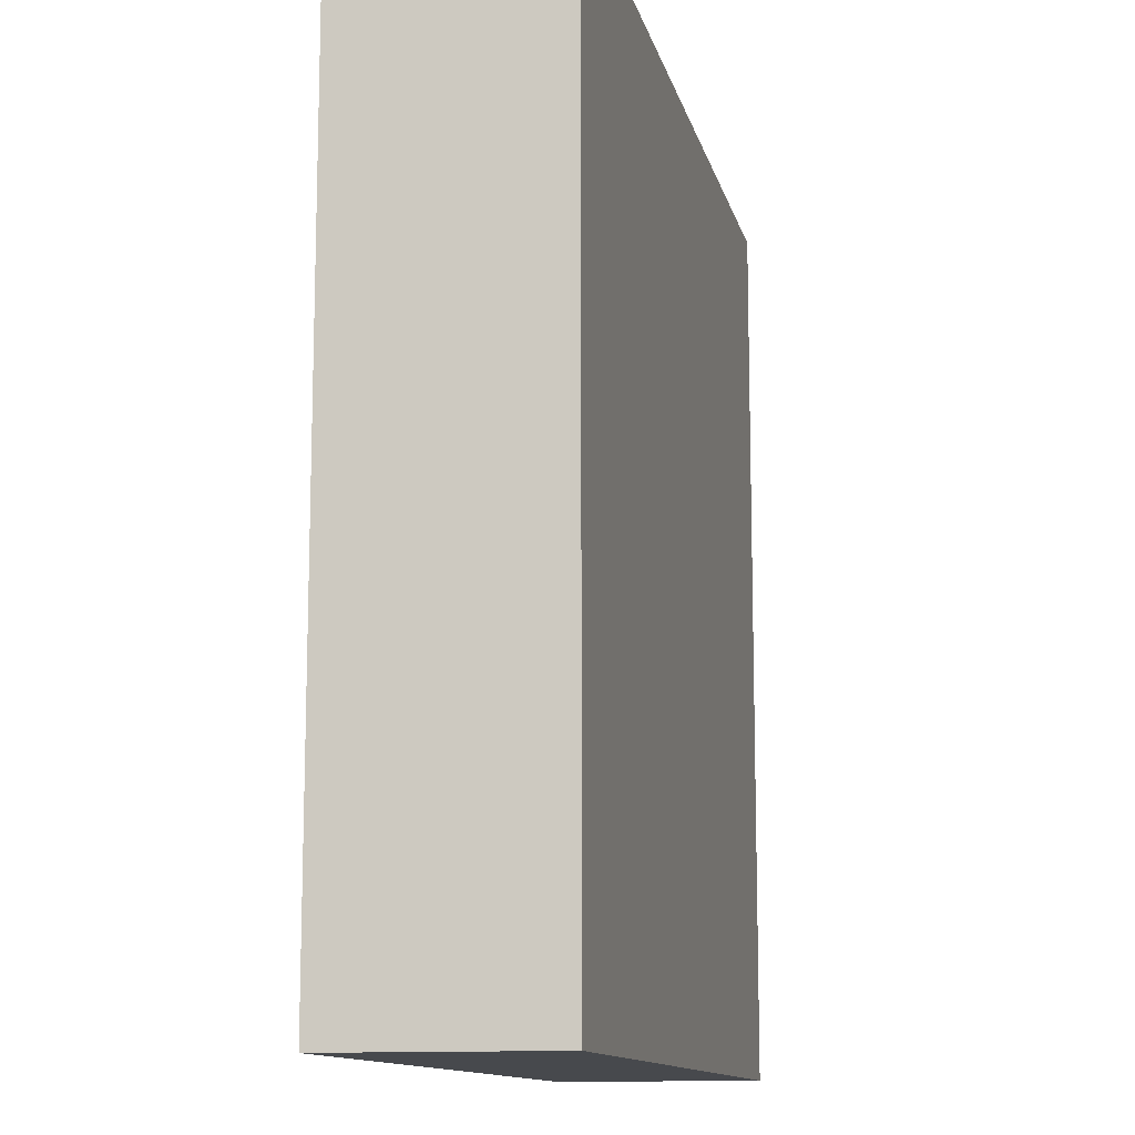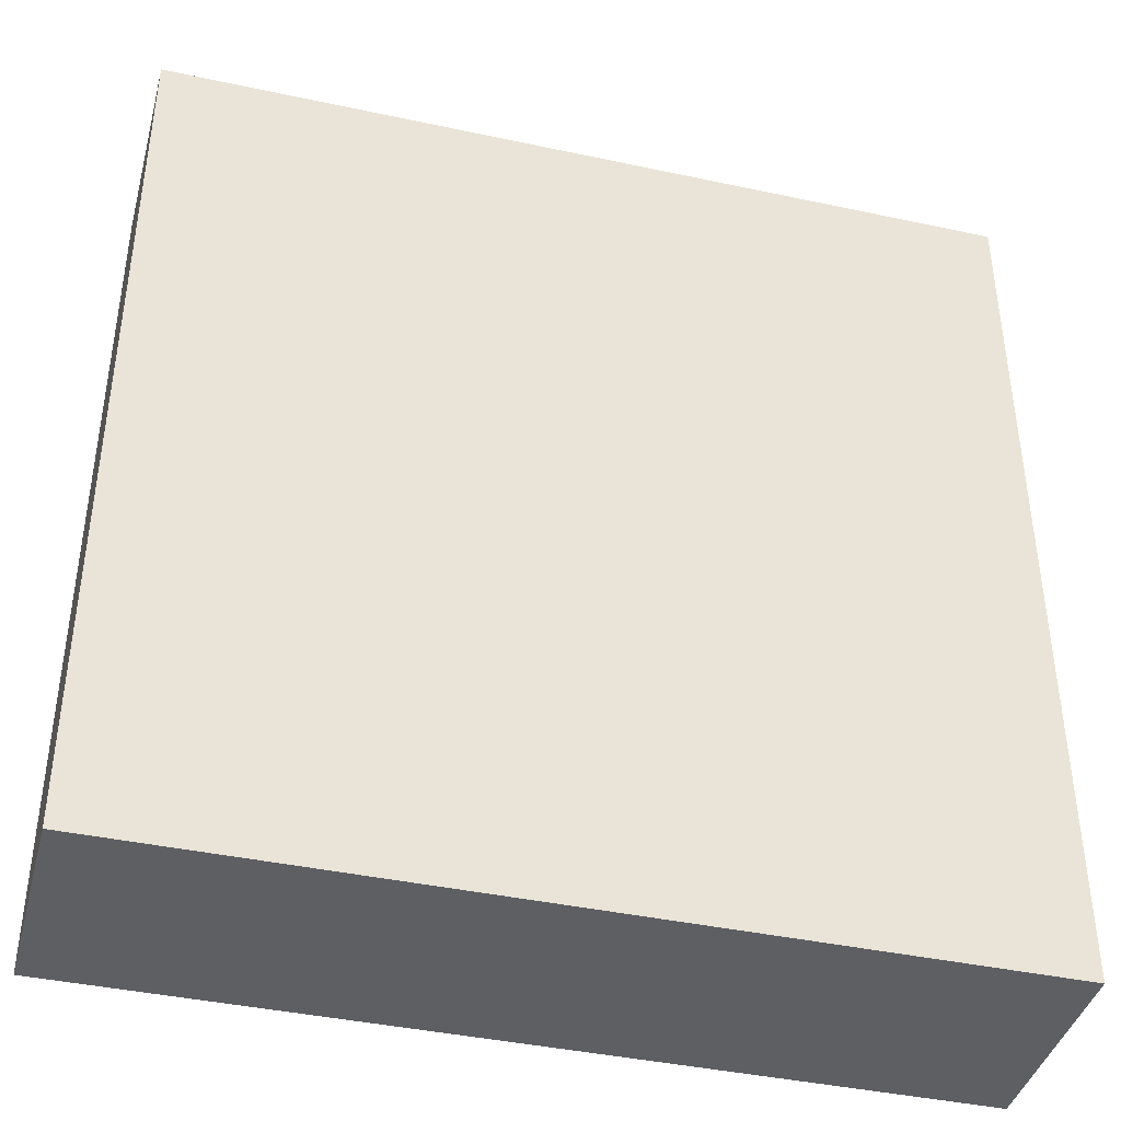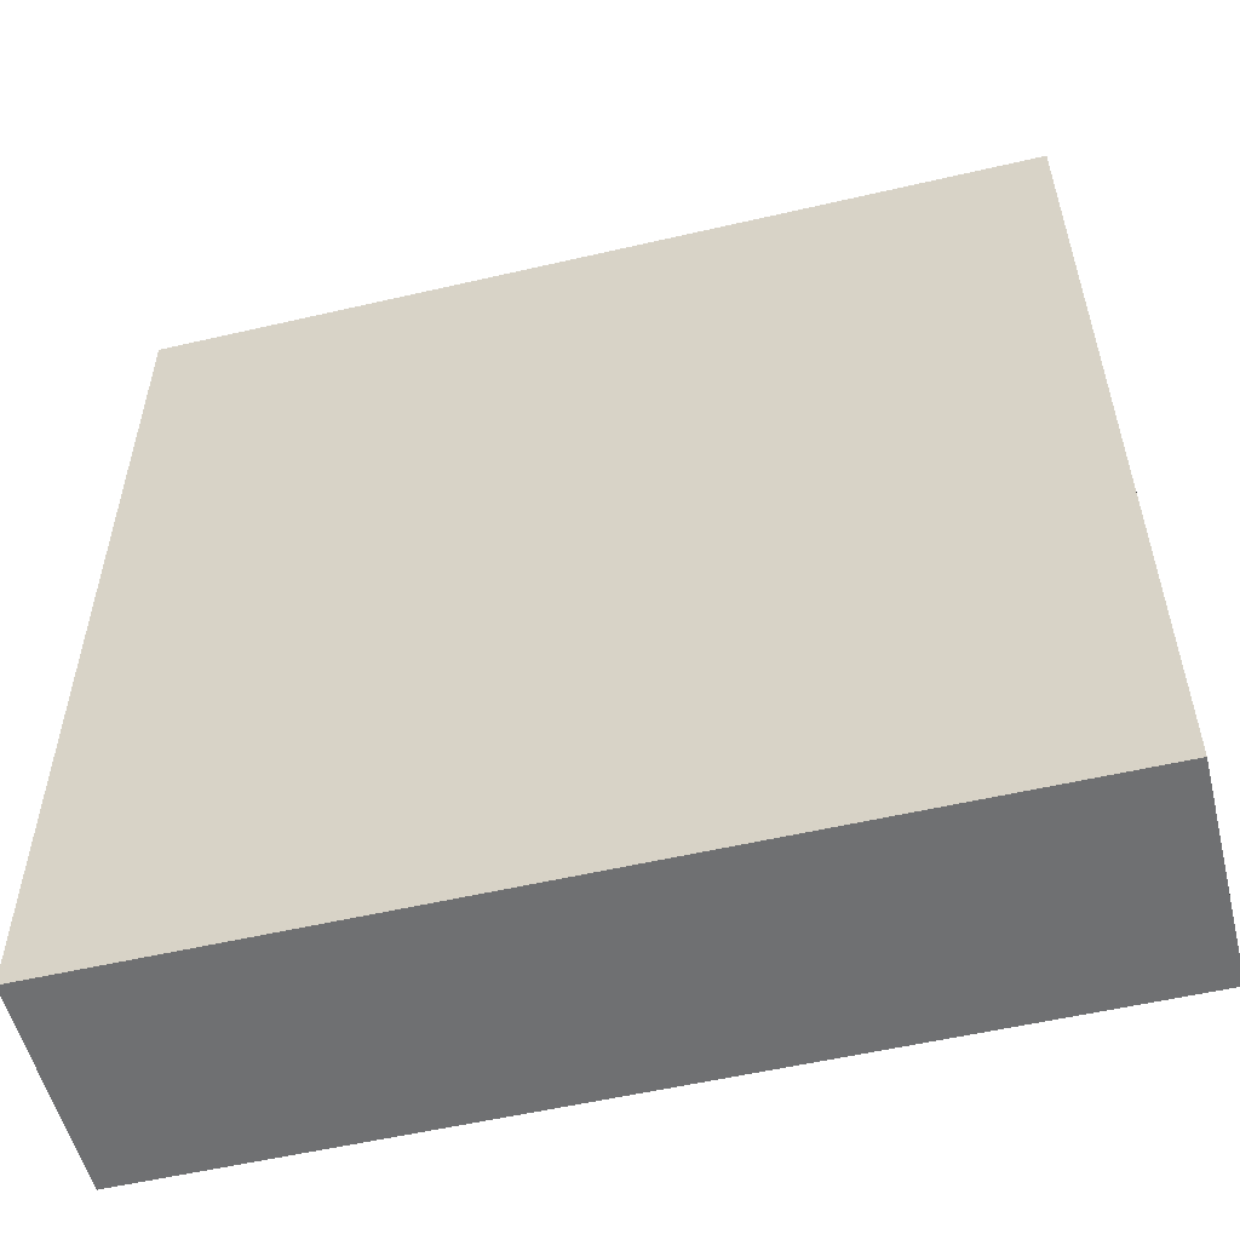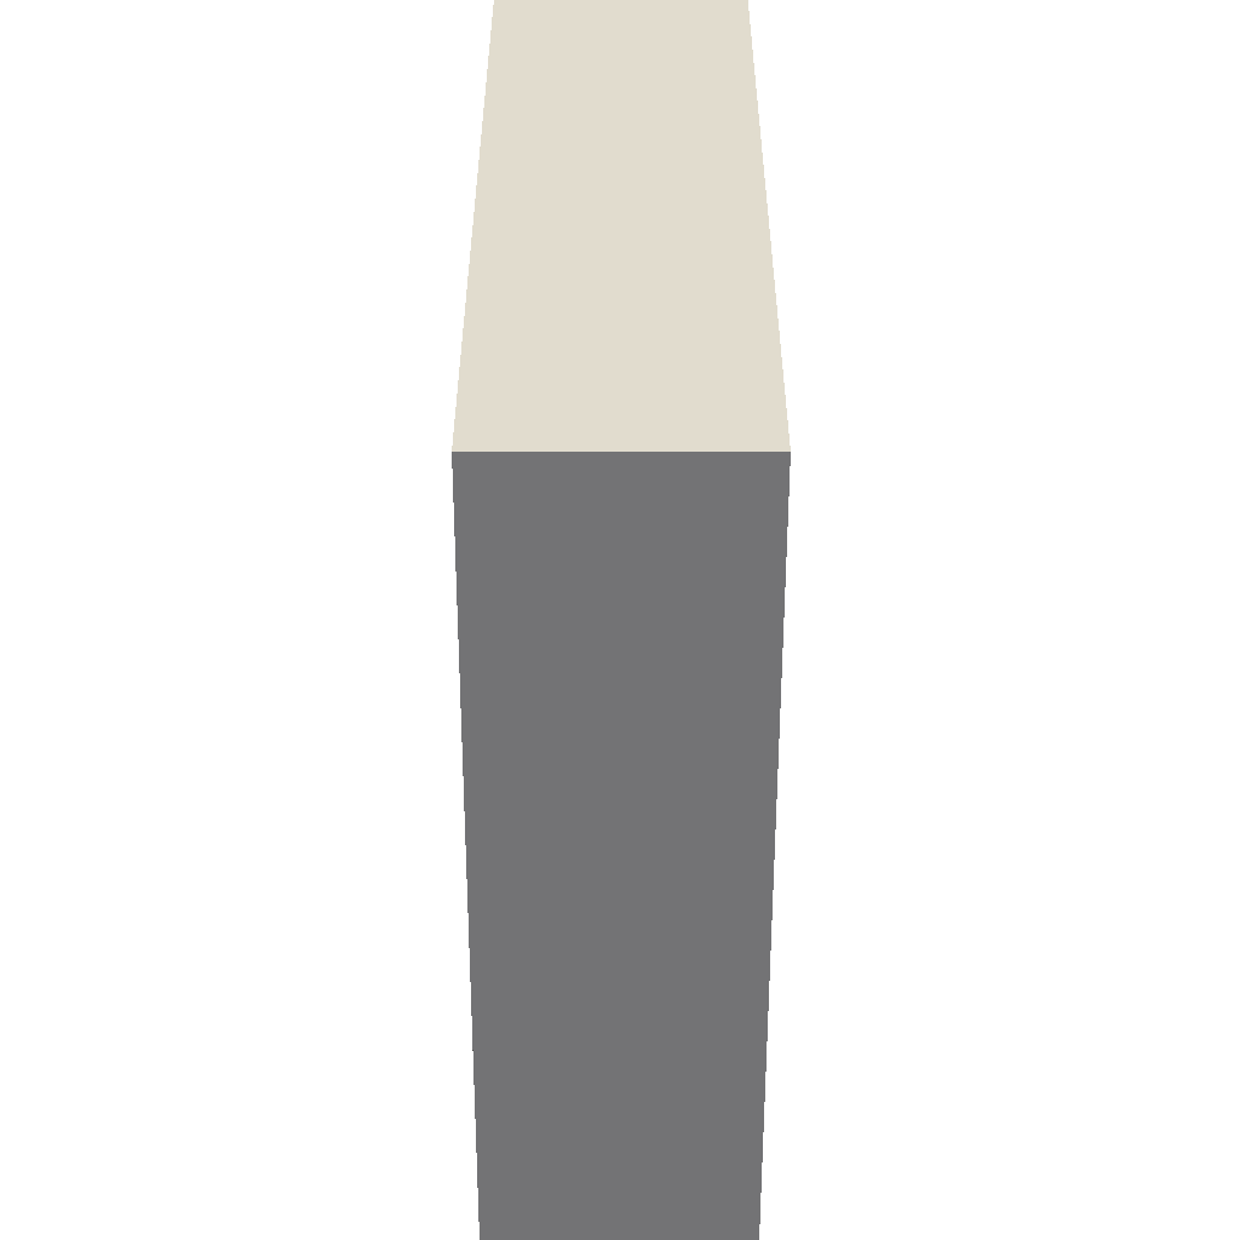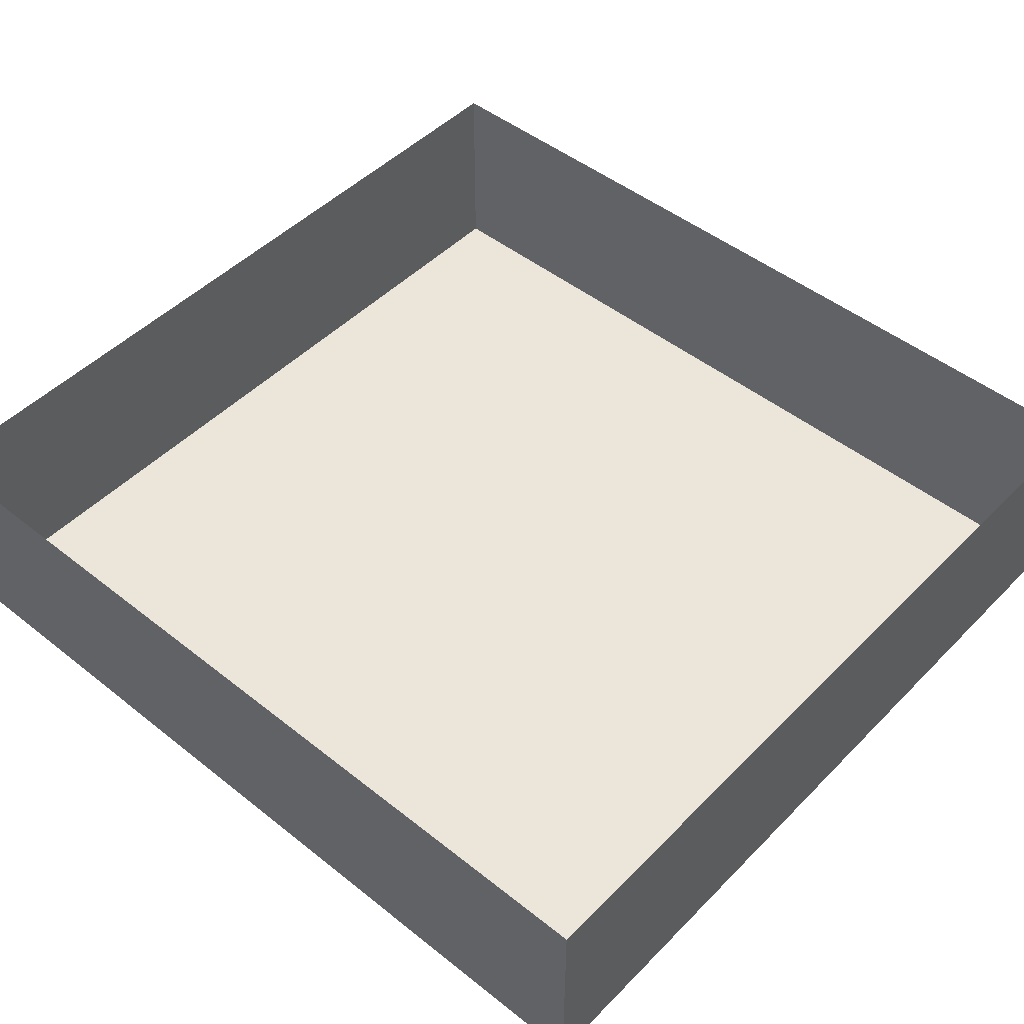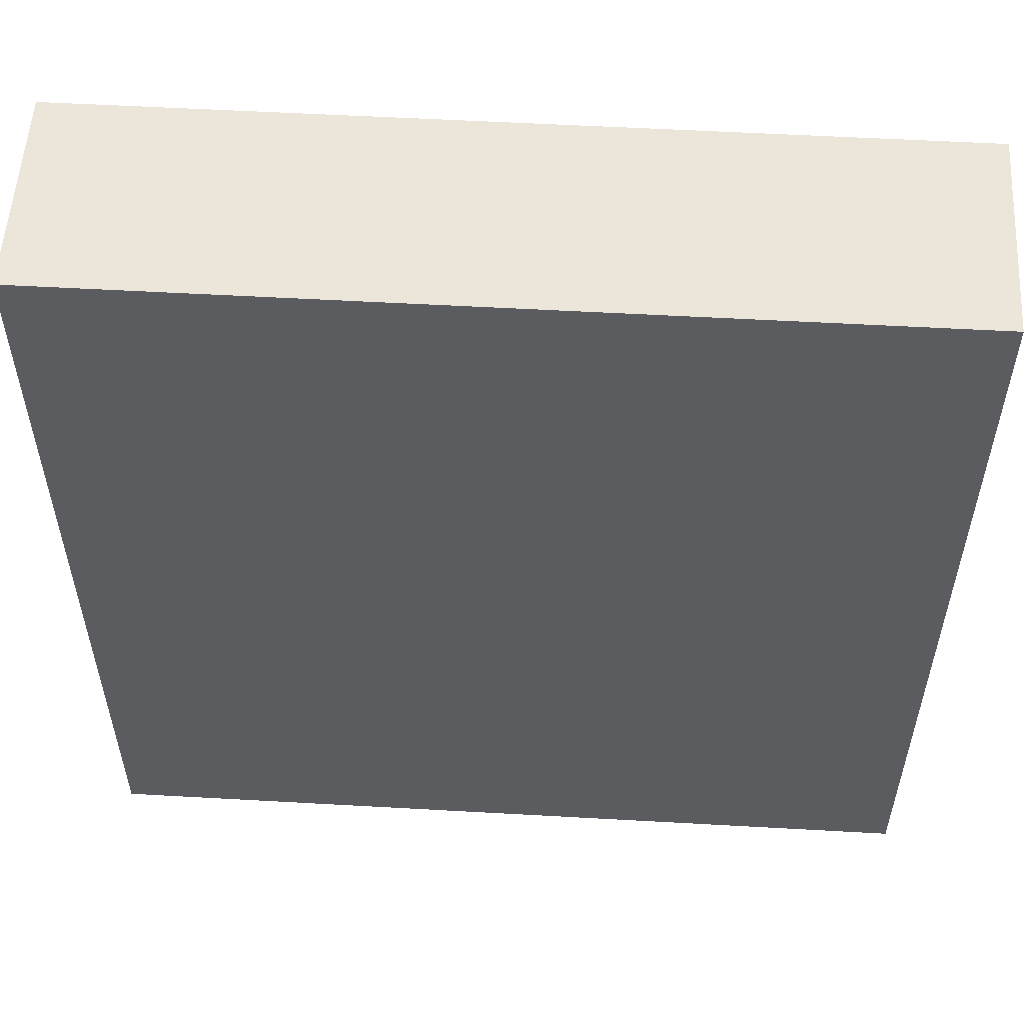
<metadata>
{"format":"obj","ext":"obj","renderer":"f3d","projection":"perspective","resolution":1024,"background":"white","views":[{"elev":-12.3,"azim":-77.5,"up":"+Z"},{"elev":-40.9,"azim":-14.7,"up":"+Z"},{"elev":-54.8,"azim":13.8,"up":"+Z"},{"elev":-56.0,"azim":89.9,"up":"+Z"},{"elev":47.9,"azim":131.7,"up":"+Y"},{"elev":55.2,"azim":3.4,"up":"+Z"}]}
</metadata>
<code>
v -623.7 -0.5529 652.1
v 623.6 -0.5529 652.1
v -623.7 306.6 652.1
v 623.6 306.6 652.1
v -623.7 306.6 -652.3
v 623.6 306.6 -652.3
v -623.7 -0.5529 -652.3
v 623.6 -0.5529 -652.3
g pCube1
f 1 2 3
f 2 4 3
f 5 6 7
f 6 8 7
f 7 8 1
f 8 2 1
f 2 8 4
f 8 6 4
f 7 1 5
f 1 3 5

</code>
